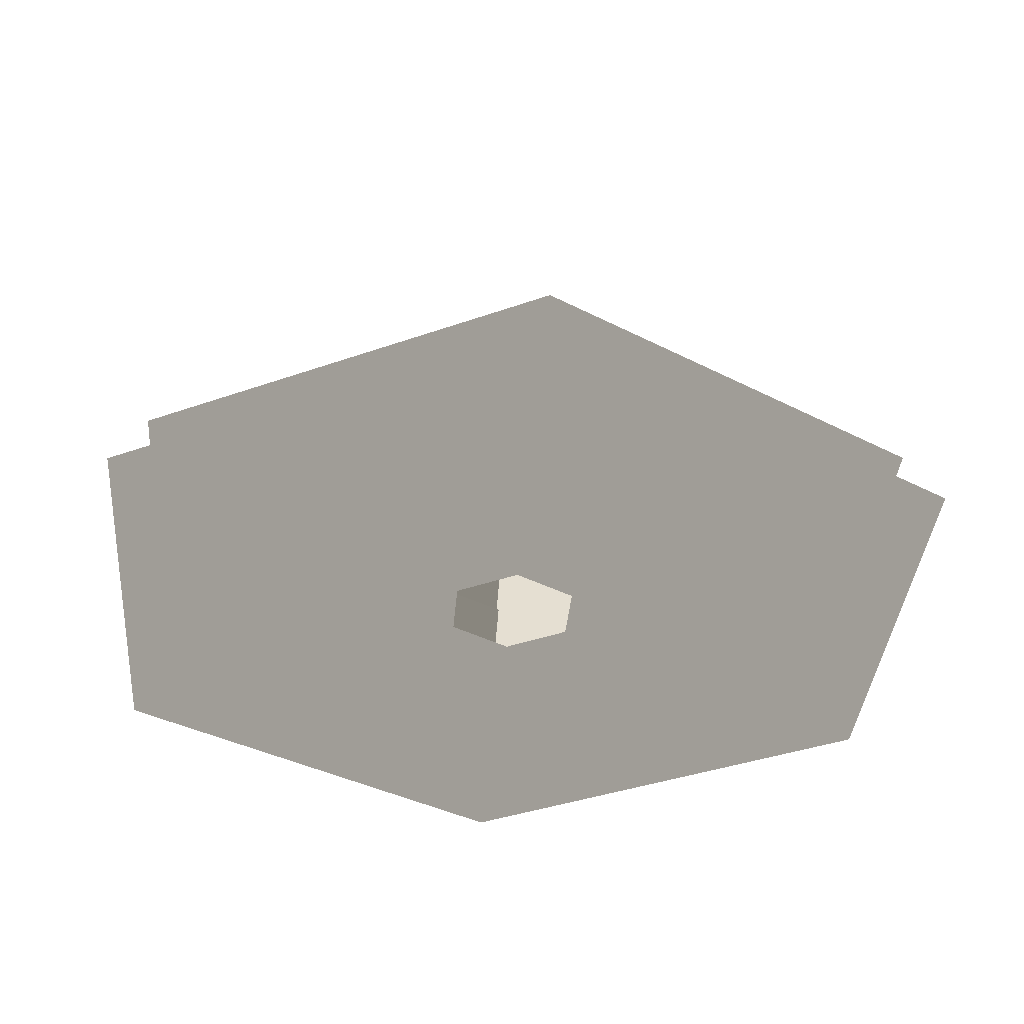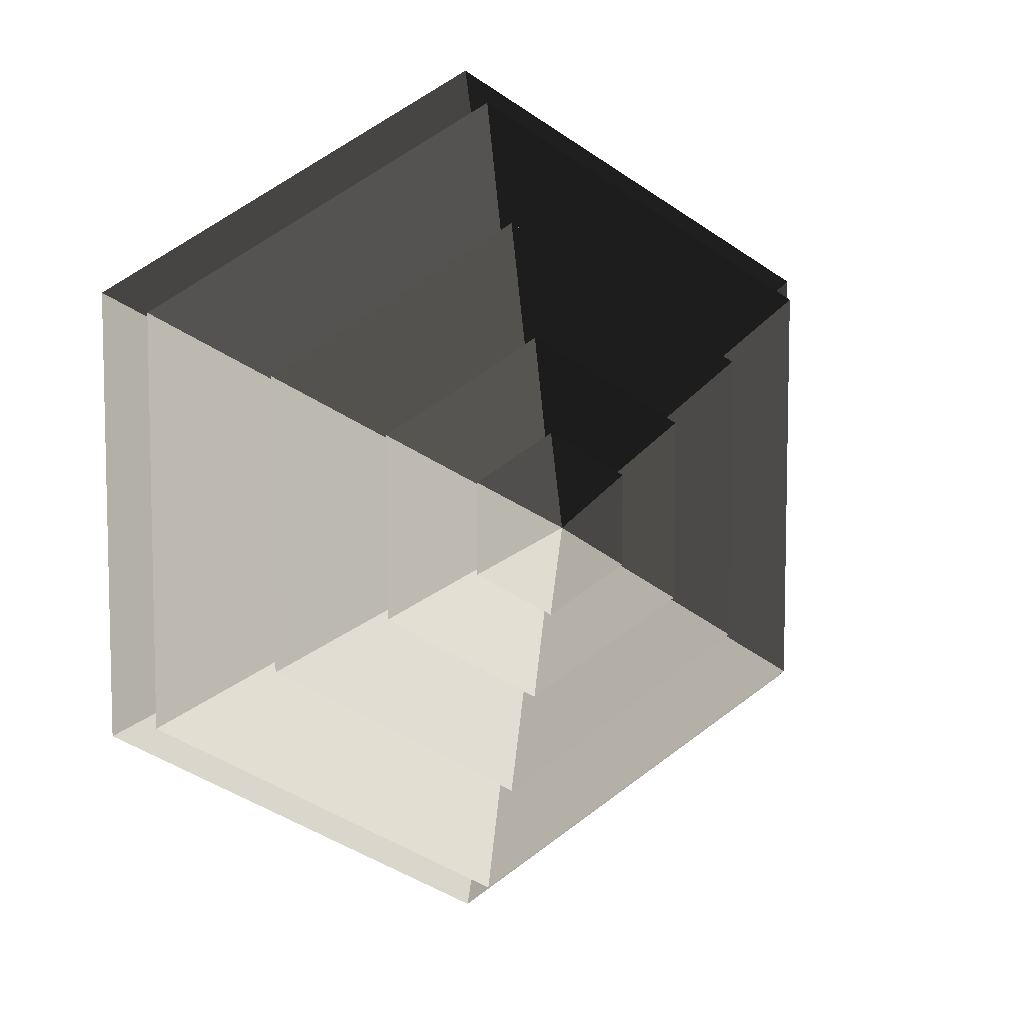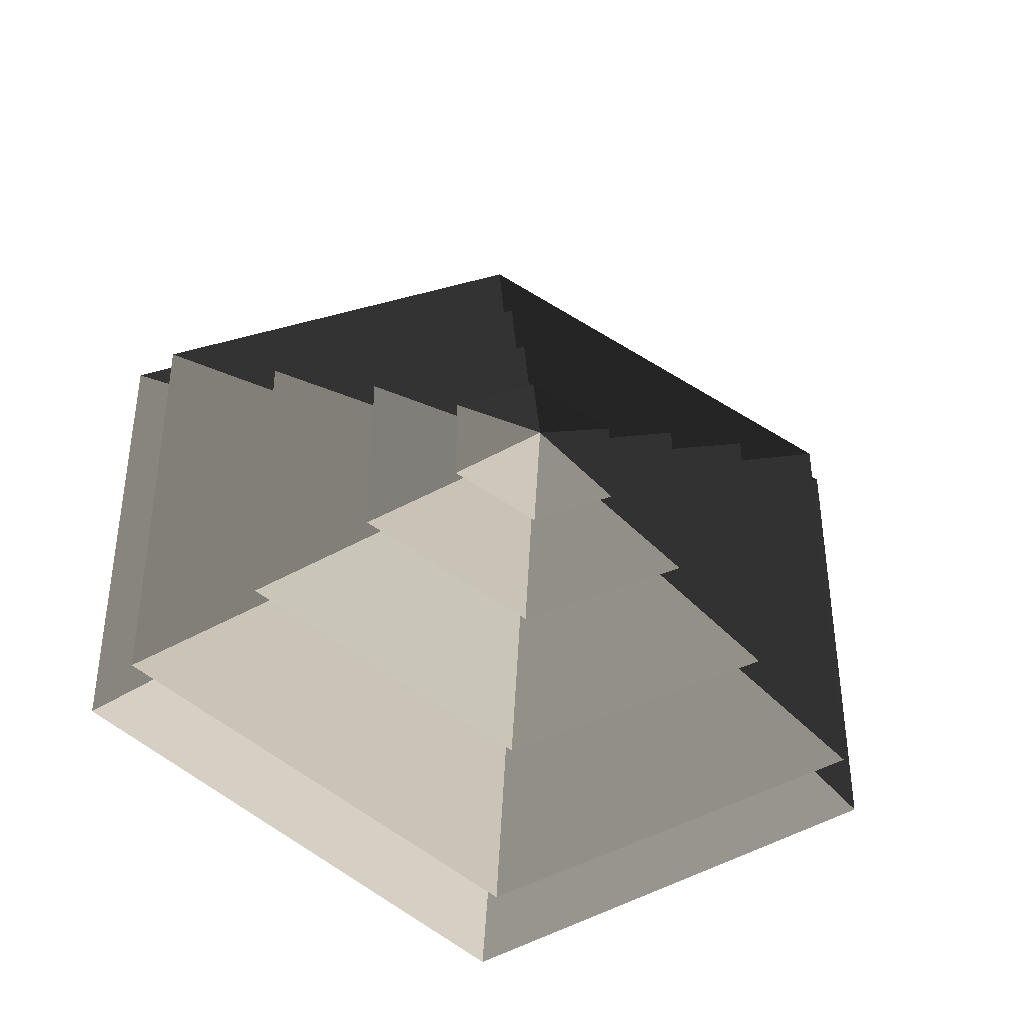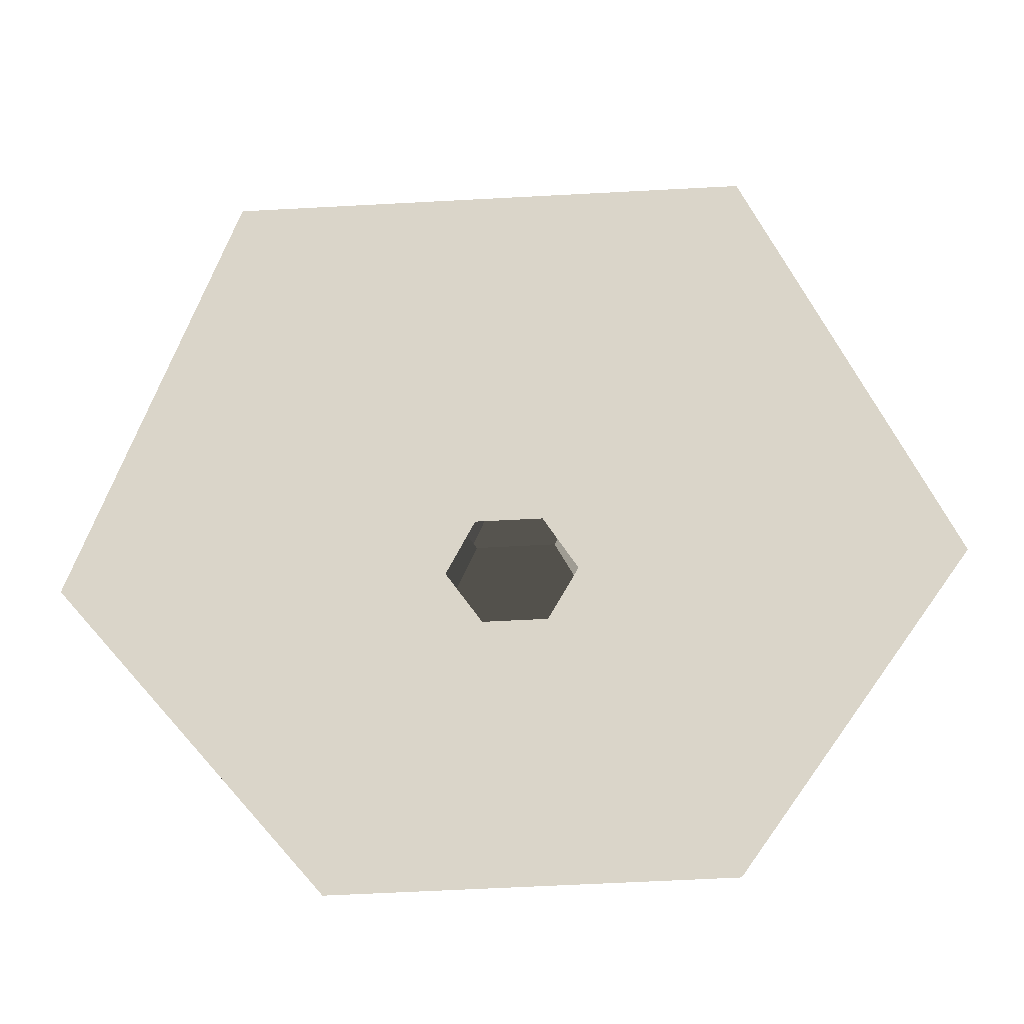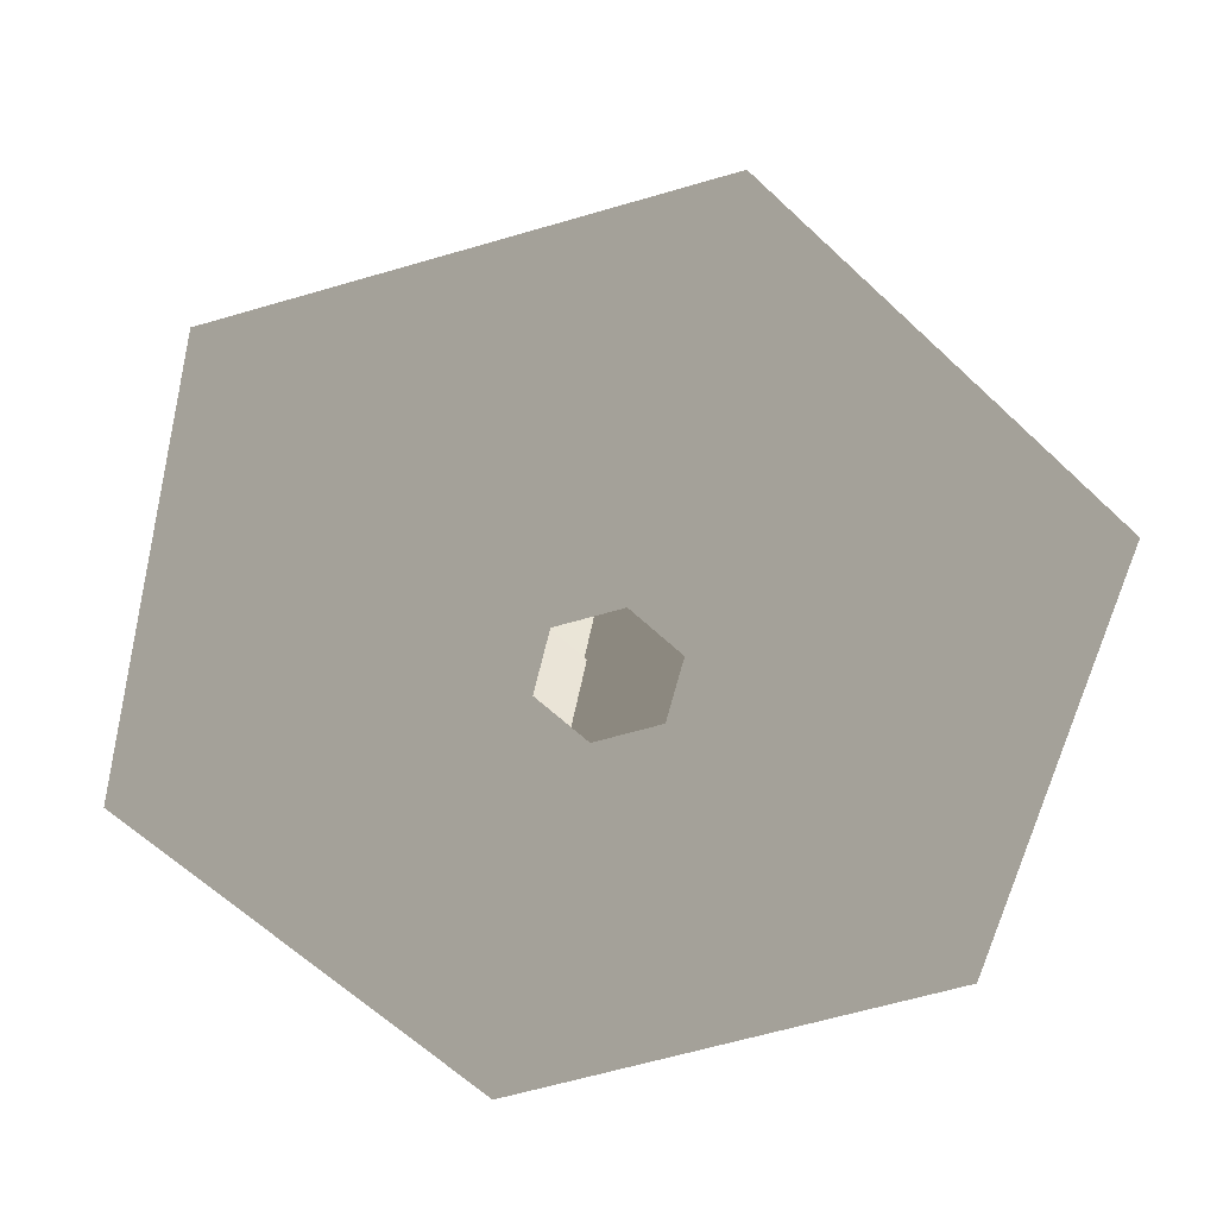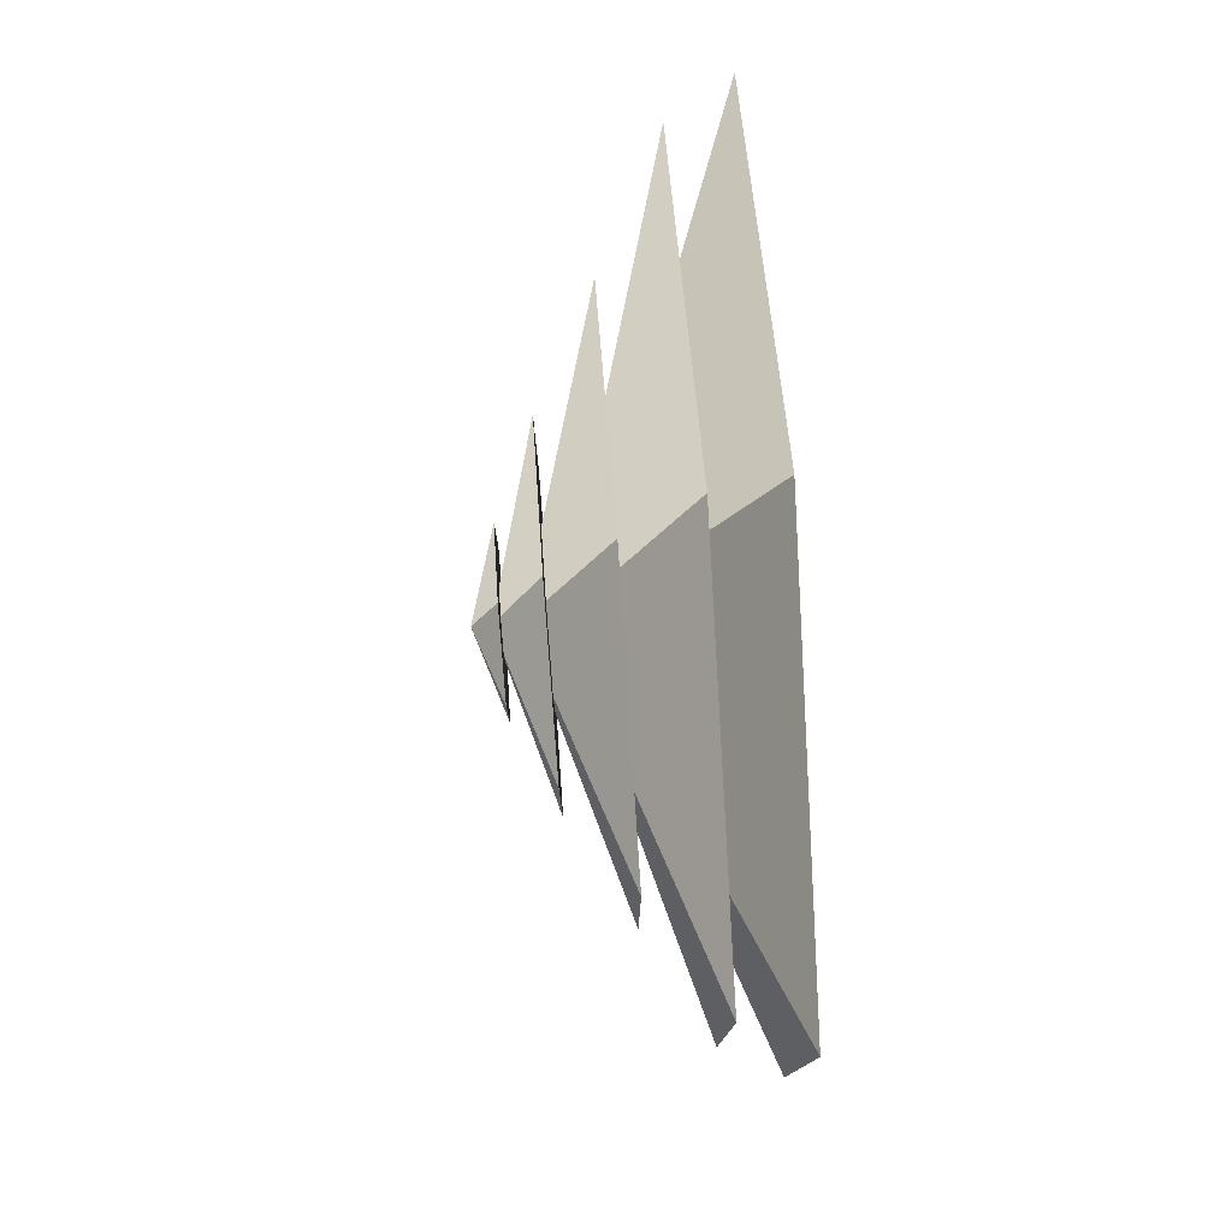
<metadata>
{"format":"obj","ext":"obj","renderer":"f3d","projection":"perspective","resolution":1024,"background":"white","views":[{"elev":-35.8,"azim":-64.6,"up":"+Z"},{"elev":7.8,"azim":-23.2,"up":"+Y"},{"elev":-40.3,"azim":-12.9,"up":"+Y"},{"elev":-61.9,"azim":-26.9,"up":"+Z"},{"elev":-62.9,"azim":46.5,"up":"+Z"},{"elev":78.6,"azim":85.8,"up":"+Y"}]}
</metadata>
<code>
v -10.39 6 3.994
v -70.82 40.89 3.994
v -70.82 -40.89 3.994
v -10.39 -6 3.994
v -4.308e-05 12 3.994
v -2.585e-05 81.78 3.994
v 10.39 6 3.994
v 70.82 40.89 3.994
v -2.062e-05 -81.78 3.994
v -3.392e-06 -12 3.994
v 70.82 -40.89 3.994
v 10.39 -6 3.994
v -2.585e-05 81.78 3.994
v -5.056e-05 51.36 14.77
v -44.48 25.68 14.77
v -70.82 40.89 3.994
v -44.48 25.68 14.77
v -65.28 37.69 14.77
v -65.28 -37.69 14.77
v -44.48 -25.68 14.77
v -5.056e-05 51.36 14.77
v 1.948e-05 75.38 14.77
v 44.48 25.68 14.77
v 65.28 37.69 14.77
v -6.16e-05 -75.38 14.77
v 2.859e-06 -51.36 14.77
v 65.28 -37.69 14.77
v 44.48 -25.68 14.77
v -70.82 -40.89 3.994
v -44.48 -25.68 14.77
v 2.859e-06 -51.36 14.77
v -2.062e-05 -81.78 3.994
v 70.82 -40.89 3.994
v 44.48 -25.68 14.77
v 44.48 25.68 14.77
v 70.82 40.89 3.994
v -70.82 40.89 3.994
v -44.48 25.68 14.77
v -44.48 -25.68 14.77
v -70.82 -40.89 3.994
v -2.062e-05 -81.78 3.994
v 2.859e-06 -51.36 14.77
v 44.48 -25.68 14.77
v 70.82 -40.89 3.994
v 70.82 40.89 3.994
v 44.48 25.68 14.77
v -5.056e-05 51.36 14.77
v -2.585e-05 81.78 3.994
v 1.948e-05 75.38 14.77
v 3.122e-06 33.42 26.26
v -28.94 16.71 26.26
v -65.28 37.69 14.77
v -28.94 16.71 26.26
v -46.13 26.63 26.26
v -46.13 -26.63 26.26
v -28.94 -16.71 26.26
v 3.122e-06 33.42 26.26
v 5.019e-06 53.27 26.26
v 28.94 16.71 26.26
v 46.13 26.63 26.26
v -3.171e-05 -53.27 26.26
v -4.097e-05 -33.42 26.26
v 46.13 -26.63 26.26
v 28.94 -16.71 26.26
v -65.28 -37.69 14.77
v -28.94 -16.71 26.26
v -4.097e-05 -33.42 26.26
v -6.16e-05 -75.38 14.77
v 65.28 -37.69 14.77
v 28.94 -16.71 26.26
v 28.94 16.71 26.26
v 65.28 37.69 14.77
v -65.28 37.69 14.77
v -28.94 16.71 26.26
v -28.94 -16.71 26.26
v -65.28 -37.69 14.77
v -6.16e-05 -75.38 14.77
v -4.097e-05 -33.42 26.26
v 28.94 -16.71 26.26
v 65.28 -37.69 14.77
v 65.28 37.69 14.77
v 28.94 16.71 26.26
v 3.122e-06 33.42 26.26
v 1.948e-05 75.38 14.77
v -46.13 -26.63 26.26
v -13.19 -7.617 36.94
v -1.32e-05 -15.23 36.94
v -3.171e-05 -53.27 26.26
v -1.32e-05 -15.23 36.94
v -6.808e-06 -32.93 36.94
v 28.51 -16.46 36.94
v 13.19 -7.617 36.94
v -13.19 -7.617 36.94
v -28.51 -16.46 36.94
v 28.51 16.46 36.94
v 13.19 7.618 36.94
v -2.11e-05 32.93 36.94
v -1.471e-05 15.23 36.94
v -28.51 16.46 36.94
v -13.19 7.617 36.94
v 46.13 -26.63 26.26
v 13.19 -7.617 36.94
v 13.19 7.618 36.94
v 46.13 26.63 26.26
v -46.13 26.63 26.26
v -13.19 7.617 36.94
v -13.19 -7.617 36.94
v -46.13 -26.63 26.26
v -3.171e-05 -53.27 26.26
v -1.32e-05 -15.23 36.94
v 13.19 -7.617 36.94
v 46.13 -26.63 26.26
v 46.13 26.63 26.26
v 13.19 7.618 36.94
v -1.471e-05 15.23 36.94
v 5.019e-06 53.27 26.26
v 5.019e-06 53.27 26.26
v -1.471e-05 15.23 36.94
v -13.19 7.617 36.94
v -46.13 26.63 26.26
v 28.51 -16.46 36.94
v 5.388 -3.111 44.08
v 5.388 3.111 44.08
v 28.51 16.46 36.94
v 5.388 3.111 44.08
v 14.22 8.211 44.08
v 1.115e-05 16.42 44.08
v -8.962e-05 6.222 44.08
v -14.22 8.211 44.08
v -5.388 3.111 44.08
v 5.388 -3.111 44.08
v 14.22 -8.21 44.08
v -14.22 -8.211 44.08
v -5.388 -3.111 44.08
v -3.987e-05 -16.42 44.08
v -5.939e-05 -6.222 44.08
v -28.51 16.46 36.94
v -5.388 3.111 44.08
v -5.388 -3.111 44.08
v -28.51 -16.46 36.94
v -6.808e-06 -32.93 36.94
v -5.939e-05 -6.222 44.08
v 5.388 -3.111 44.08
v 28.51 -16.46 36.94
v 28.51 16.46 36.94
v 5.388 3.111 44.08
v -8.962e-05 6.222 44.08
v -2.11e-05 32.93 36.94
v -2.11e-05 32.93 36.94
v -8.962e-05 6.222 44.08
v -5.388 3.111 44.08
v -28.51 16.46 36.94
v -28.51 -16.46 36.94
v -5.388 -3.111 44.08
v -5.939e-05 -6.222 44.08
v -6.808e-06 -32.93 36.94
v -14.22 8.211 44.08
v -1.464e-05 5.184e-05 48.94
v -14.22 -8.211 44.08
v -3.987e-05 -16.42 44.08
v -1.464e-05 5.184e-05 48.94
v 14.22 -8.21 44.08
v 14.22 8.211 44.08
v -1.464e-05 5.184e-05 48.94
v 1.115e-05 16.42 44.08
v 1.115e-05 16.42 44.08
v -1.464e-05 5.184e-05 48.94
v -14.22 8.211 44.08
v -14.22 -8.211 44.08
v -1.464e-05 5.184e-05 48.94
v -3.987e-05 -16.42 44.08
v 14.22 -8.21 44.08
v -1.464e-05 5.184e-05 48.94
v 14.22 8.211 44.08
g Cylinder_131_2263_412
f 1 3 2
f 1 4 3
f 5 1 2
f 5 2 6
f 7 5 6
f 7 6 8
f 4 9 3
f 4 10 9
f 10 11 9
f 10 12 11
f 12 8 11
f 12 7 8
f 13 15 14
f 13 16 15
f 17 19 18
f 17 20 19
f 21 17 18
f 21 18 22
f 23 21 22
f 23 22 24
f 20 25 19
f 20 26 25
f 26 27 25
f 26 28 27
f 28 24 27
f 28 23 24
f 29 31 30
f 29 32 31
f 33 35 34
f 33 36 35
f 37 39 38
f 37 40 39
f 41 43 42
f 41 44 43
f 45 47 46
f 45 48 47
f 49 51 50
f 49 52 51
f 53 55 54
f 53 56 55
f 57 53 54
f 57 54 58
f 59 57 58
f 59 58 60
f 56 61 55
f 56 62 61
f 62 63 61
f 62 64 63
f 64 60 63
f 64 59 60
f 65 67 66
f 65 68 67
f 69 71 70
f 69 72 71
f 73 75 74
f 73 76 75
f 77 79 78
f 77 80 79
f 81 83 82
f 81 84 83
f 85 87 86
f 85 88 87
f 89 91 90
f 89 92 91
f 93 89 90
f 93 90 94
f 92 95 91
f 92 96 95
f 96 97 95
f 96 98 97
f 98 99 97
f 98 100 99
f 100 94 99
f 100 93 94
f 101 103 102
f 101 104 103
f 105 107 106
f 105 108 107
f 109 111 110
f 109 112 111
f 113 115 114
f 113 116 115
f 117 119 118
f 117 120 119
f 121 123 122
f 121 124 123
f 125 127 126
f 125 128 127
f 128 129 127
f 128 130 129
f 131 125 126
f 131 126 132
f 130 133 129
f 130 134 133
f 134 135 133
f 134 136 135
f 136 132 135
f 136 131 132
f 137 139 138
f 137 140 139
f 141 143 142
f 141 144 143
f 145 147 146
f 145 148 147
f 149 151 150
f 149 152 151
f 153 155 154
f 153 156 155
f 157 159 158
f 160 162 161
f 163 165 164
f 166 168 167
f 169 171 170
f 172 174 173

</code>
